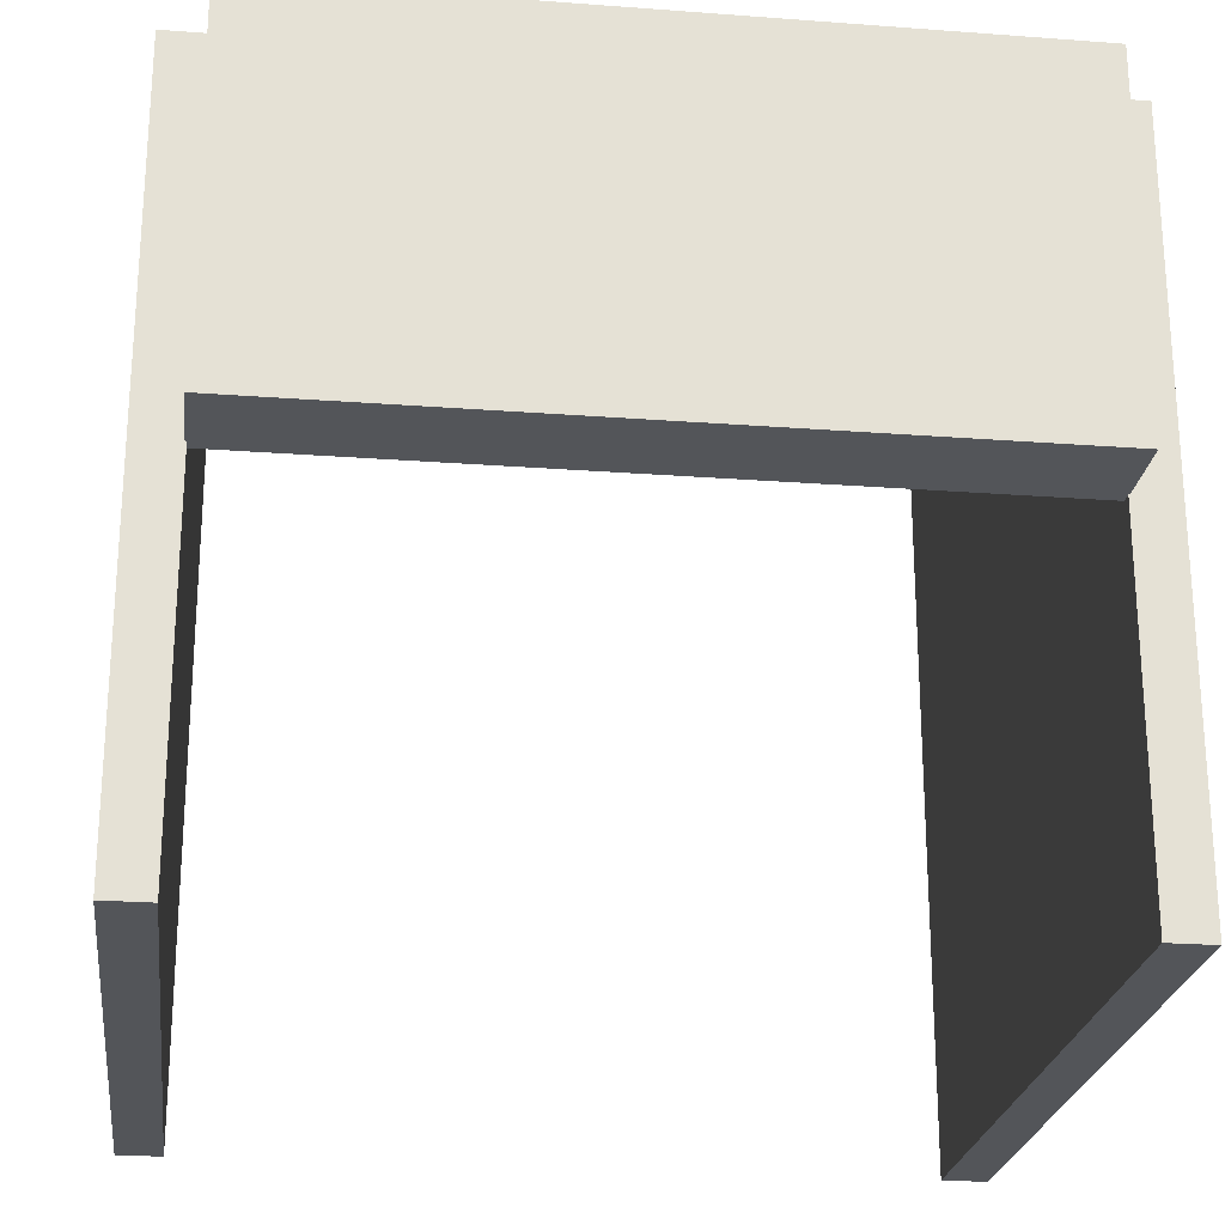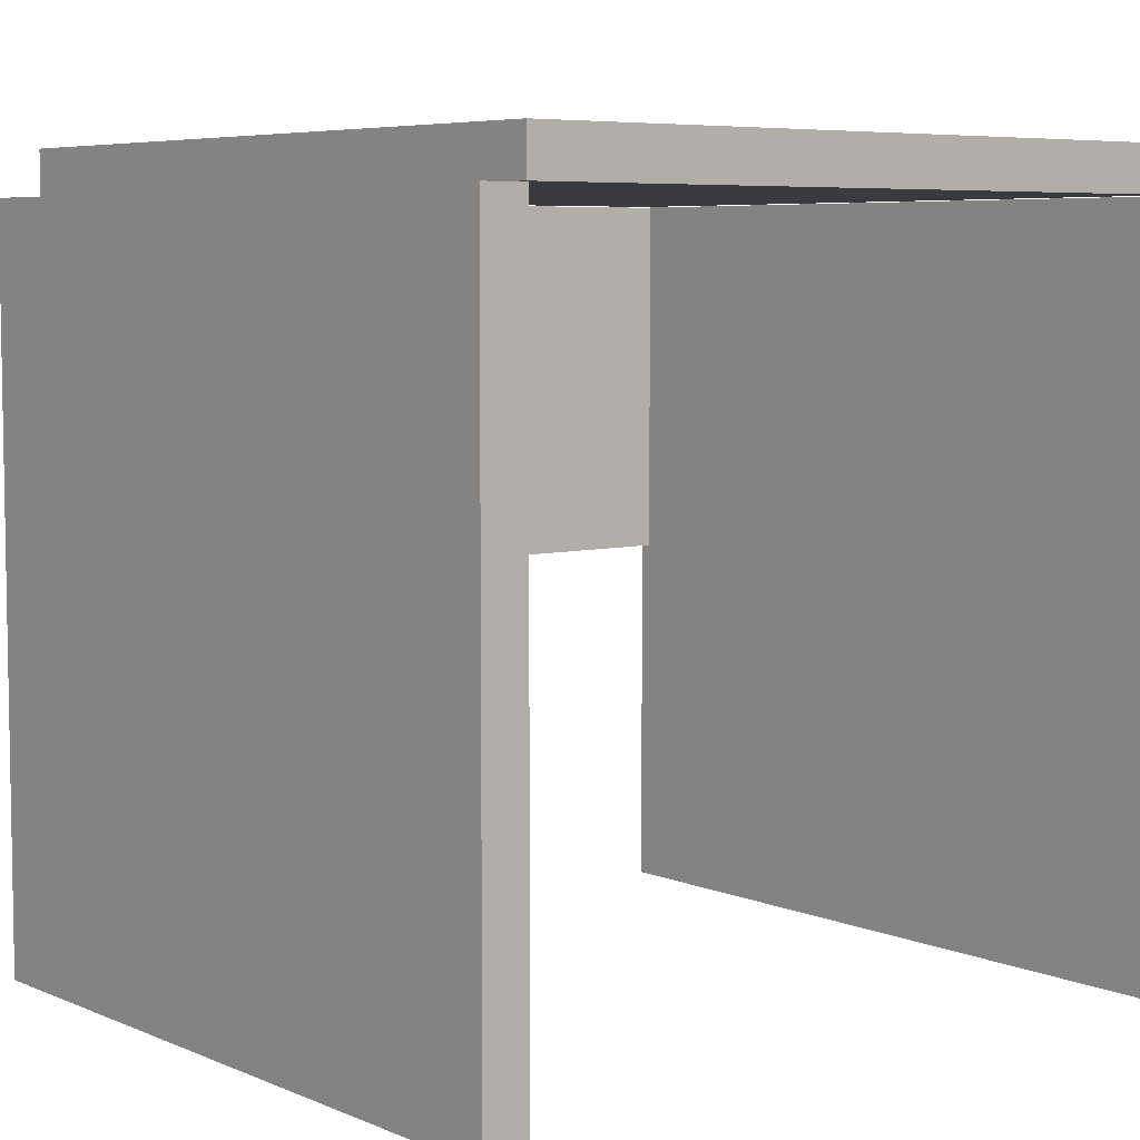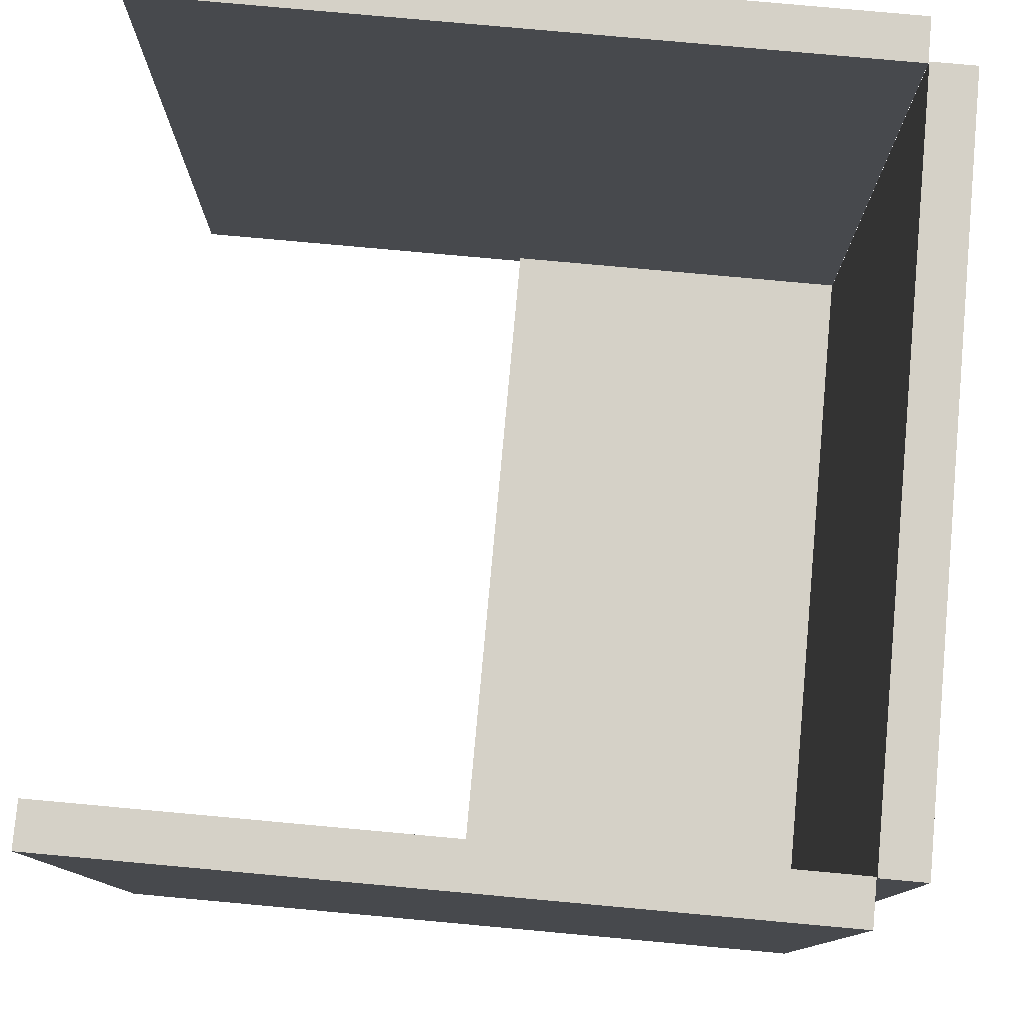
<metadata>
{"format":"obj","ext":"obj","renderer":"f3d","projection":"perspective","resolution":1024,"background":"white","views":[{"elev":-24.0,"azim":-7.2,"up":"+Z"},{"elev":6.1,"azim":141.2,"up":"+Z"},{"elev":78.9,"azim":-84.8,"up":"+Y"}]}
</metadata>
<code>
g default
v 1.216 0.1107 1.208
v 1.216 0.1107 -1.232
v 1.366 0.1107 1.208
v 1.366 0.1107 -1.232
v 1.366 2.551 1.208
v 1.366 2.551 -1.232
v 1.216 2.551 1.208
v 1.216 2.551 -1.232
v 1.291 0.1107 -0.01234
v 1.216 0.1107 -0.01234
v 1.291 0.1107 -1.232
v 1.366 0.1107 -0.01234
v 1.291 0.1107 1.208
v 1.366 1.331 -0.01234
v 1.366 1.331 -1.232
v 1.366 2.551 -0.01234
v 1.366 1.331 1.208
v 1.291 2.551 -0.01234
v 1.291 2.551 -1.232
v 1.216 2.551 -0.01234
v 1.291 2.551 1.208
v 1.216 1.331 -0.01234
v 1.216 1.331 -1.232
v 1.216 1.331 1.208
v 1.291 1.331 -1.232
v 1.291 1.331 1.208
v 1.253 0.1107 0.5977
v 1.253 0.1107 1.208
v 1.216 0.1107 0.5977
v 1.253 0.1107 -0.01234
v 1.291 0.1107 0.5977
v 1.366 0.7207 0.5977
v 1.366 0.7207 1.208
v 1.366 0.1107 0.5977
v 1.366 0.7207 -0.01234
v 1.366 1.331 0.5977
v 1.328 2.551 0.5977
v 1.328 2.551 1.208
v 1.366 2.551 0.5977
v 1.328 2.551 -0.01234
v 1.291 2.551 0.5977
v 1.216 1.941 0.5977
v 1.216 1.941 1.208
v 1.216 2.551 0.5977
v 1.216 1.941 -0.01234
v 1.216 1.331 0.5977
v 1.253 0.7207 -1.232
v 1.253 0.1107 -1.232
v 1.216 0.7207 -1.232
v 1.253 1.331 -1.232
v 1.291 0.7207 -1.232
v 1.253 1.941 1.208
v 1.253 2.551 1.208
v 1.253 1.331 1.208
v 1.291 1.941 1.208
v 1.253 0.1107 -0.6223
v 1.216 0.1107 -0.6223
v 1.291 0.1107 -0.6223
v 1.328 0.1107 -0.6223
v 1.328 0.1107 -1.232
v 1.366 0.1107 -0.6223
v 1.328 0.1107 -0.01234
v 1.328 0.1107 0.5977
v 1.328 0.1107 1.208
v 1.366 0.7207 -0.6223
v 1.366 0.7207 -1.232
v 1.366 1.331 -0.6223
v 1.366 1.941 -0.6223
v 1.366 1.941 -1.232
v 1.366 2.551 -0.6223
v 1.366 1.941 -0.01234
v 1.366 1.941 0.5977
v 1.366 1.941 1.208
v 1.328 2.551 -0.6223
v 1.328 2.551 -1.232
v 1.291 2.551 -0.6223
v 1.253 2.551 -0.6223
v 1.253 2.551 -1.232
v 1.216 2.551 -0.6223
v 1.253 2.551 -0.01234
v 1.253 2.551 0.5977
v 1.216 1.941 -0.6223
v 1.216 1.941 -1.232
v 1.216 1.331 -0.6223
v 1.216 0.7207 -0.6223
v 1.216 0.7207 -0.01234
v 1.216 0.7207 0.5977
v 1.216 0.7207 1.208
v 1.253 1.941 -1.232
v 1.291 1.941 -1.232
v 1.328 1.941 -1.232
v 1.328 1.331 -1.232
v 1.328 0.7207 -1.232
v 1.253 0.7207 1.208
v 1.291 0.7207 1.208
v 1.328 0.7207 1.208
v 1.328 1.331 1.208
v 1.328 1.941 1.208
g pCube7
f 31 13 28 27
f 36 17 33 32
f 41 21 38 37
f 46 24 43 42
f 51 11 48 47
f 55 21 53 52
f 30 10 57 56
f 58 11 60 59
f 62 12 34 63
f 35 12 61 65
f 67 15 69 68
f 71 16 39 72
f 40 16 70 74
f 76 19 78 77
f 80 20 44 81
f 45 20 79 82
f 84 23 49 85
f 86 10 29 87
f 50 23 83 89
f 90 19 75 91
f 92 15 66 93
f 54 24 88 94
f 95 13 64 96
f 97 17 73 98
f 28 1 29 27
f 29 10 30 27
f 30 9 31 27
f 33 3 34 32
f 34 12 35 32
f 35 14 36 32
f 38 5 39 37
f 39 16 40 37
f 40 18 41 37
f 43 7 44 42
f 44 20 45 42
f 45 22 46 42
f 48 2 49 47
f 49 23 50 47
f 50 25 51 47
f 53 7 43 52
f 43 24 54 52
f 54 26 55 52
f 57 2 48 56
f 48 11 58 56
f 58 9 30 56
f 60 4 61 59
f 61 12 62 59
f 62 9 58 59
f 34 3 64 63
f 64 13 31 63
f 31 9 62 63
f 61 4 66 65
f 66 15 67 65
f 67 14 35 65
f 69 6 70 68
f 70 16 71 68
f 71 14 67 68
f 39 5 73 72
f 73 17 36 72
f 36 14 71 72
f 70 6 75 74
f 75 19 76 74
f 76 18 40 74
f 78 8 79 77
f 79 20 80 77
f 80 18 76 77
f 44 7 53 81
f 53 21 41 81
f 41 18 80 81
f 79 8 83 82
f 83 23 84 82
f 84 22 45 82
f 49 2 57 85
f 57 10 86 85
f 86 22 84 85
f 29 1 88 87
f 88 24 46 87
f 46 22 86 87
f 83 8 78 89
f 78 19 90 89
f 90 25 50 89
f 75 6 69 91
f 69 15 92 91
f 92 25 90 91
f 66 4 60 93
f 60 11 51 93
f 51 25 92 93
f 88 1 28 94
f 28 13 95 94
f 95 26 54 94
f 64 3 33 96
f 33 17 97 96
f 97 26 95 96
f 73 5 38 98
f 38 21 55 98
f 55 26 97 98
g default
v -1.22 -0.15 1.206
v 1.22 -0.15 1.206
v -1.22 0.15 1.206
v 1.22 0.15 1.206
v -1.22 0.15 -0.0135
v 1.22 0.15 -0.0135
v -1.22 -0.15 -0.0135
v 1.22 -0.15 -0.0135
v 0 0 1.206
v 0 -0.15 1.206
v 1.22 0 1.206
v 0 0.15 1.206
v -1.22 0 1.206
v 0 0.15 0.5965
v 1.22 0.15 0.5965
v 0 0.15 -0.0135
v -1.22 0.15 0.5965
v 0 0 -0.0135
v 1.22 0 -0.0135
v 0 -0.15 -0.0135
v -1.22 0 -0.0135
v 0 -0.15 0.5965
v 1.22 -0.15 0.5965
v -1.22 -0.15 0.5965
v 1.22 0 0.5965
v -1.22 0 0.5965
v -0.61 -0.075 1.206
v -1.22 -0.075 1.206
v -0.61 -0.15 1.206
v 0 -0.075 1.206
v -0.61 0 1.206
v -0.61 0.15 0.9015
v -1.22 0.15 0.9015
v -0.61 0.15 1.206
v 0 0.15 0.9015
v -0.61 0.15 0.5965
v -0.61 0.075 -0.0135
v -1.22 0.075 -0.0135
v -0.61 0.15 -0.0135
v 0 0.075 -0.0135
v -0.61 0 -0.0135
v -0.61 -0.15 0.2915
v -1.22 -0.15 0.2915
v -0.61 -0.15 -0.0135
v 0 -0.15 0.2915
v -0.61 -0.15 0.5965
v 1.22 -0.075 0.9015
v 1.22 -0.075 1.206
v 1.22 -0.15 0.9015
v 1.22 -0.075 0.5965
v 1.22 0 0.9015
v -1.22 -0.075 0.2915
v -1.22 -0.075 -0.0135
v -1.22 -0.075 0.5965
v -1.22 0 0.2915
v 0.61 -0.075 1.206
v 0.61 -0.15 1.206
v 0.61 0 1.206
v 0.61 0.075 1.206
v 1.22 0.075 1.206
v 0.61 0.15 1.206
v 0 0.075 1.206
v -0.61 0.075 1.206
v -1.22 0.075 1.206
v 0.61 0.15 0.9015
v 1.22 0.15 0.9015
v 0.61 0.15 0.5965
v 0.61 0.15 0.2915
v 1.22 0.15 0.2915
v 0.61 0.15 -0.0135
v 0 0.15 0.2915
v -0.61 0.15 0.2915
v -1.22 0.15 0.2915
v 0.61 0.075 -0.0135
v 1.22 0.075 -0.0135
v 0.61 0 -0.0135
v 0.61 -0.075 -0.0135
v 1.22 -0.075 -0.0135
v 0.61 -0.15 -0.0135
v 0 -0.075 -0.0135
v -0.61 -0.075 -0.0135
v 0.61 -0.15 0.2915
v 1.22 -0.15 0.2915
v 0.61 -0.15 0.5965
v 0.61 -0.15 0.9015
v 0 -0.15 0.9015
v -0.61 -0.15 0.9015
v -1.22 -0.15 0.9015
v 1.22 -0.075 0.2915
v 1.22 0 0.2915
v 1.22 0.075 0.2915
v 1.22 0.075 0.5965
v 1.22 0.075 0.9015
v -1.22 -0.075 0.9015
v -1.22 0 0.9015
v -1.22 0.075 0.9015
v -1.22 0.075 0.5965
v -1.22 0.075 0.2915
g pCube13
f 129 111 126 125
f 134 115 131 130
f 139 119 136 135
f 144 122 141 140
f 149 109 146 145
f 153 119 151 150
f 128 108 155 154
f 156 109 158 157
f 160 110 132 161
f 133 110 159 163
f 165 113 167 166
f 169 114 137 170
f 138 114 168 172
f 174 117 176 175
f 178 118 142 179
f 143 118 177 180
f 182 121 147 183
f 184 108 127 185
f 148 121 181 187
f 188 117 173 189
f 190 113 164 191
f 152 122 186 192
f 193 111 162 194
f 195 115 171 196
f 126 99 127 125
f 127 108 128 125
f 128 107 129 125
f 131 101 132 130
f 132 110 133 130
f 133 112 134 130
f 136 103 137 135
f 137 114 138 135
f 138 116 139 135
f 141 105 142 140
f 142 118 143 140
f 143 120 144 140
f 146 100 147 145
f 147 121 148 145
f 148 123 149 145
f 151 105 141 150
f 141 122 152 150
f 152 124 153 150
f 155 100 146 154
f 146 109 156 154
f 156 107 128 154
f 158 102 159 157
f 159 110 160 157
f 160 107 156 157
f 132 101 162 161
f 162 111 129 161
f 129 107 160 161
f 159 102 164 163
f 164 113 165 163
f 165 112 133 163
f 167 104 168 166
f 168 114 169 166
f 169 112 165 166
f 137 103 171 170
f 171 115 134 170
f 134 112 169 170
f 168 104 173 172
f 173 117 174 172
f 174 116 138 172
f 176 106 177 175
f 177 118 178 175
f 178 116 174 175
f 142 105 151 179
f 151 119 139 179
f 139 116 178 179
f 177 106 181 180
f 181 121 182 180
f 182 120 143 180
f 147 100 155 183
f 155 108 184 183
f 184 120 182 183
f 127 99 186 185
f 186 122 144 185
f 144 120 184 185
f 181 106 176 187
f 176 117 188 187
f 188 123 148 187
f 173 104 167 189
f 167 113 190 189
f 190 123 188 189
f 164 102 158 191
f 158 109 149 191
f 149 123 190 191
f 186 99 126 192
f 126 111 193 192
f 193 124 152 192
f 162 101 131 194
f 131 115 195 194
f 195 124 193 194
f 171 103 136 196
f 136 119 153 196
f 153 124 195 196
g default
v -1.218 0.1107 1.21
v 1.222 0.1107 1.21
v -1.218 0.1107 1.36
v 1.222 0.1107 1.36
v -1.218 2.551 1.36
v 1.222 2.551 1.36
v -1.218 2.551 1.21
v 1.222 2.551 1.21
v 0.002111 0.1107 1.285
v 0.002111 0.1107 1.21
v 1.222 0.1107 1.285
v 0.002111 0.1107 1.36
v -1.218 0.1107 1.285
v 0.002111 1.331 1.36
v 1.222 1.331 1.36
v 0.002111 2.551 1.36
v -1.218 1.331 1.36
v 0.002111 2.551 1.285
v 1.222 2.551 1.285
v 0.002111 2.551 1.21
v -1.218 2.551 1.285
v 0.002111 1.331 1.21
v 1.222 1.331 1.21
v -1.218 1.331 1.21
v 1.222 1.331 1.285
v -1.218 1.331 1.285
v -0.6079 0.1107 1.248
v -1.218 0.1107 1.248
v -0.6079 0.1107 1.21
v 0.002111 0.1107 1.248
v -0.6079 0.1107 1.285
v -0.6079 0.7207 1.36
v -1.218 0.7207 1.36
v -0.6079 0.1107 1.36
v 0.002111 0.7207 1.36
v -0.6079 1.331 1.36
v -0.6079 2.551 1.323
v -1.218 2.551 1.323
v -0.6079 2.551 1.36
v 0.002111 2.551 1.323
v -0.6079 2.551 1.285
v -0.6079 1.941 1.21
v -1.218 1.941 1.21
v -0.6079 2.551 1.21
v 0.002111 1.941 1.21
v -0.6079 1.331 1.21
v 1.222 0.7207 1.248
v 1.222 0.1107 1.248
v 1.222 0.7207 1.21
v 1.222 1.331 1.248
v 1.222 0.7207 1.285
v -1.218 1.941 1.248
v -1.218 2.551 1.248
v -1.218 1.331 1.248
v -1.218 1.941 1.285
v 0.6121 0.1107 1.248
v 0.6121 0.1107 1.21
v 0.6121 0.1107 1.285
v 0.6121 0.1107 1.323
v 1.222 0.1107 1.323
v 0.6121 0.1107 1.36
v 0.002111 0.1107 1.323
v -0.6079 0.1107 1.323
v -1.218 0.1107 1.323
v 0.6121 0.7207 1.36
v 1.222 0.7207 1.36
v 0.6121 1.331 1.36
v 0.6121 1.941 1.36
v 1.222 1.941 1.36
v 0.6121 2.551 1.36
v 0.002111 1.941 1.36
v -0.6079 1.941 1.36
v -1.218 1.941 1.36
v 0.6121 2.551 1.323
v 1.222 2.551 1.323
v 0.6121 2.551 1.285
v 0.6121 2.551 1.248
v 1.222 2.551 1.248
v 0.6121 2.551 1.21
v 0.002111 2.551 1.248
v -0.6079 2.551 1.248
v 0.6121 1.941 1.21
v 1.222 1.941 1.21
v 0.6121 1.331 1.21
v 0.6121 0.7207 1.21
v 0.002111 0.7207 1.21
v -0.6079 0.7207 1.21
v -1.218 0.7207 1.21
v 1.222 1.941 1.248
v 1.222 1.941 1.285
v 1.222 1.941 1.323
v 1.222 1.331 1.323
v 1.222 0.7207 1.323
v -1.218 0.7207 1.248
v -1.218 0.7207 1.285
v -1.218 0.7207 1.323
v -1.218 1.331 1.323
v -1.218 1.941 1.323
g pCube12
f 227 209 224 223
f 232 213 229 228
f 237 217 234 233
f 242 220 239 238
f 247 207 244 243
f 251 217 249 248
f 226 206 253 252
f 254 207 256 255
f 258 208 230 259
f 231 208 257 261
f 263 211 265 264
f 267 212 235 268
f 236 212 266 270
f 272 215 274 273
f 276 216 240 277
f 241 216 275 278
f 280 219 245 281
f 282 206 225 283
f 246 219 279 285
f 286 215 271 287
f 288 211 262 289
f 250 220 284 290
f 291 209 260 292
f 293 213 269 294
f 224 197 225 223
f 225 206 226 223
f 226 205 227 223
f 229 199 230 228
f 230 208 231 228
f 231 210 232 228
f 234 201 235 233
f 235 212 236 233
f 236 214 237 233
f 239 203 240 238
f 240 216 241 238
f 241 218 242 238
f 244 198 245 243
f 245 219 246 243
f 246 221 247 243
f 249 203 239 248
f 239 220 250 248
f 250 222 251 248
f 253 198 244 252
f 244 207 254 252
f 254 205 226 252
f 256 200 257 255
f 257 208 258 255
f 258 205 254 255
f 230 199 260 259
f 260 209 227 259
f 227 205 258 259
f 257 200 262 261
f 262 211 263 261
f 263 210 231 261
f 265 202 266 264
f 266 212 267 264
f 267 210 263 264
f 235 201 269 268
f 269 213 232 268
f 232 210 267 268
f 266 202 271 270
f 271 215 272 270
f 272 214 236 270
f 274 204 275 273
f 275 216 276 273
f 276 214 272 273
f 240 203 249 277
f 249 217 237 277
f 237 214 276 277
f 275 204 279 278
f 279 219 280 278
f 280 218 241 278
f 245 198 253 281
f 253 206 282 281
f 282 218 280 281
f 225 197 284 283
f 284 220 242 283
f 242 218 282 283
f 279 204 274 285
f 274 215 286 285
f 286 221 246 285
f 271 202 265 287
f 265 211 288 287
f 288 221 286 287
f 262 200 256 289
f 256 207 247 289
f 247 221 288 289
f 284 197 224 290
f 224 209 291 290
f 291 222 250 290
f 260 199 229 292
f 229 213 293 292
f 293 222 291 292
f 269 201 234 294
f 234 217 251 294
f 251 222 293 294
g default
v -1.364 0.1107 1.208
v -1.364 0.1107 -1.232
v -1.214 0.1107 1.208
v -1.214 0.1107 -1.232
v -1.214 2.551 1.208
v -1.214 2.551 -1.232
v -1.364 2.551 1.208
v -1.364 2.551 -1.232
v -1.289 0.1107 -0.01234
v -1.364 0.1107 -0.01234
v -1.289 0.1107 -1.232
v -1.214 0.1107 -0.01234
v -1.289 0.1107 1.208
v -1.214 1.331 -0.01234
v -1.214 1.331 -1.232
v -1.214 2.551 -0.01234
v -1.214 1.331 1.208
v -1.289 2.551 -0.01234
v -1.289 2.551 -1.232
v -1.364 2.551 -0.01234
v -1.289 2.551 1.208
v -1.364 1.331 -0.01234
v -1.364 1.331 -1.232
v -1.364 1.331 1.208
v -1.289 1.331 -1.232
v -1.289 1.331 1.208
v -1.327 0.1107 0.5977
v -1.327 0.1107 1.208
v -1.364 0.1107 0.5977
v -1.327 0.1107 -0.01234
v -1.289 0.1107 0.5977
v -1.214 0.7207 0.5977
v -1.214 0.7207 1.208
v -1.214 0.1107 0.5977
v -1.214 0.7207 -0.01234
v -1.214 1.331 0.5977
v -1.252 2.551 0.5977
v -1.252 2.551 1.208
v -1.214 2.551 0.5977
v -1.252 2.551 -0.01234
v -1.289 2.551 0.5977
v -1.364 1.941 0.5977
v -1.364 1.941 1.208
v -1.364 2.551 0.5977
v -1.364 1.941 -0.01234
v -1.364 1.331 0.5977
v -1.327 0.7207 -1.232
v -1.327 0.1107 -1.232
v -1.364 0.7207 -1.232
v -1.327 1.331 -1.232
v -1.289 0.7207 -1.232
v -1.327 1.941 1.208
v -1.327 2.551 1.208
v -1.327 1.331 1.208
v -1.289 1.941 1.208
v -1.327 0.1107 -0.6223
v -1.364 0.1107 -0.6223
v -1.289 0.1107 -0.6223
v -1.252 0.1107 -0.6223
v -1.252 0.1107 -1.232
v -1.214 0.1107 -0.6223
v -1.252 0.1107 -0.01234
v -1.252 0.1107 0.5977
v -1.252 0.1107 1.208
v -1.214 0.7207 -0.6223
v -1.214 0.7207 -1.232
v -1.214 1.331 -0.6223
v -1.214 1.941 -0.6223
v -1.214 1.941 -1.232
v -1.214 2.551 -0.6223
v -1.214 1.941 -0.01234
v -1.214 1.941 0.5977
v -1.214 1.941 1.208
v -1.252 2.551 -0.6223
v -1.252 2.551 -1.232
v -1.289 2.551 -0.6223
v -1.327 2.551 -0.6223
v -1.327 2.551 -1.232
v -1.364 2.551 -0.6223
v -1.327 2.551 -0.01234
v -1.327 2.551 0.5977
v -1.364 1.941 -0.6223
v -1.364 1.941 -1.232
v -1.364 1.331 -0.6223
v -1.364 0.7207 -0.6223
v -1.364 0.7207 -0.01234
v -1.364 0.7207 0.5977
v -1.364 0.7207 1.208
v -1.327 1.941 -1.232
v -1.289 1.941 -1.232
v -1.252 1.941 -1.232
v -1.252 1.331 -1.232
v -1.252 0.7207 -1.232
v -1.327 0.7207 1.208
v -1.289 0.7207 1.208
v -1.252 0.7207 1.208
v -1.252 1.331 1.208
v -1.252 1.941 1.208
g pCube11
f 325 307 322 321
f 330 311 327 326
f 335 315 332 331
f 340 318 337 336
f 345 305 342 341
f 349 315 347 346
f 324 304 351 350
f 352 305 354 353
f 356 306 328 357
f 329 306 355 359
f 361 309 363 362
f 365 310 333 366
f 334 310 364 368
f 370 313 372 371
f 374 314 338 375
f 339 314 373 376
f 378 317 343 379
f 380 304 323 381
f 344 317 377 383
f 384 313 369 385
f 386 309 360 387
f 348 318 382 388
f 389 307 358 390
f 391 311 367 392
f 322 295 323 321
f 323 304 324 321
f 324 303 325 321
f 327 297 328 326
f 328 306 329 326
f 329 308 330 326
f 332 299 333 331
f 333 310 334 331
f 334 312 335 331
f 337 301 338 336
f 338 314 339 336
f 339 316 340 336
f 342 296 343 341
f 343 317 344 341
f 344 319 345 341
f 347 301 337 346
f 337 318 348 346
f 348 320 349 346
f 351 296 342 350
f 342 305 352 350
f 352 303 324 350
f 354 298 355 353
f 355 306 356 353
f 356 303 352 353
f 328 297 358 357
f 358 307 325 357
f 325 303 356 357
f 355 298 360 359
f 360 309 361 359
f 361 308 329 359
f 363 300 364 362
f 364 310 365 362
f 365 308 361 362
f 333 299 367 366
f 367 311 330 366
f 330 308 365 366
f 364 300 369 368
f 369 313 370 368
f 370 312 334 368
f 372 302 373 371
f 373 314 374 371
f 374 312 370 371
f 338 301 347 375
f 347 315 335 375
f 335 312 374 375
f 373 302 377 376
f 377 317 378 376
f 378 316 339 376
f 343 296 351 379
f 351 304 380 379
f 380 316 378 379
f 323 295 382 381
f 382 318 340 381
f 340 316 380 381
f 377 302 372 383
f 372 313 384 383
f 384 319 344 383
f 369 300 363 385
f 363 309 386 385
f 386 319 384 385
f 360 298 354 387
f 354 305 345 387
f 345 319 386 387
f 382 295 322 388
f 322 307 389 388
f 389 320 348 388
f 358 297 327 390
f 327 311 391 390
f 391 320 389 390
f 367 299 332 392
f 332 315 349 392
f 349 320 391 392

</code>
